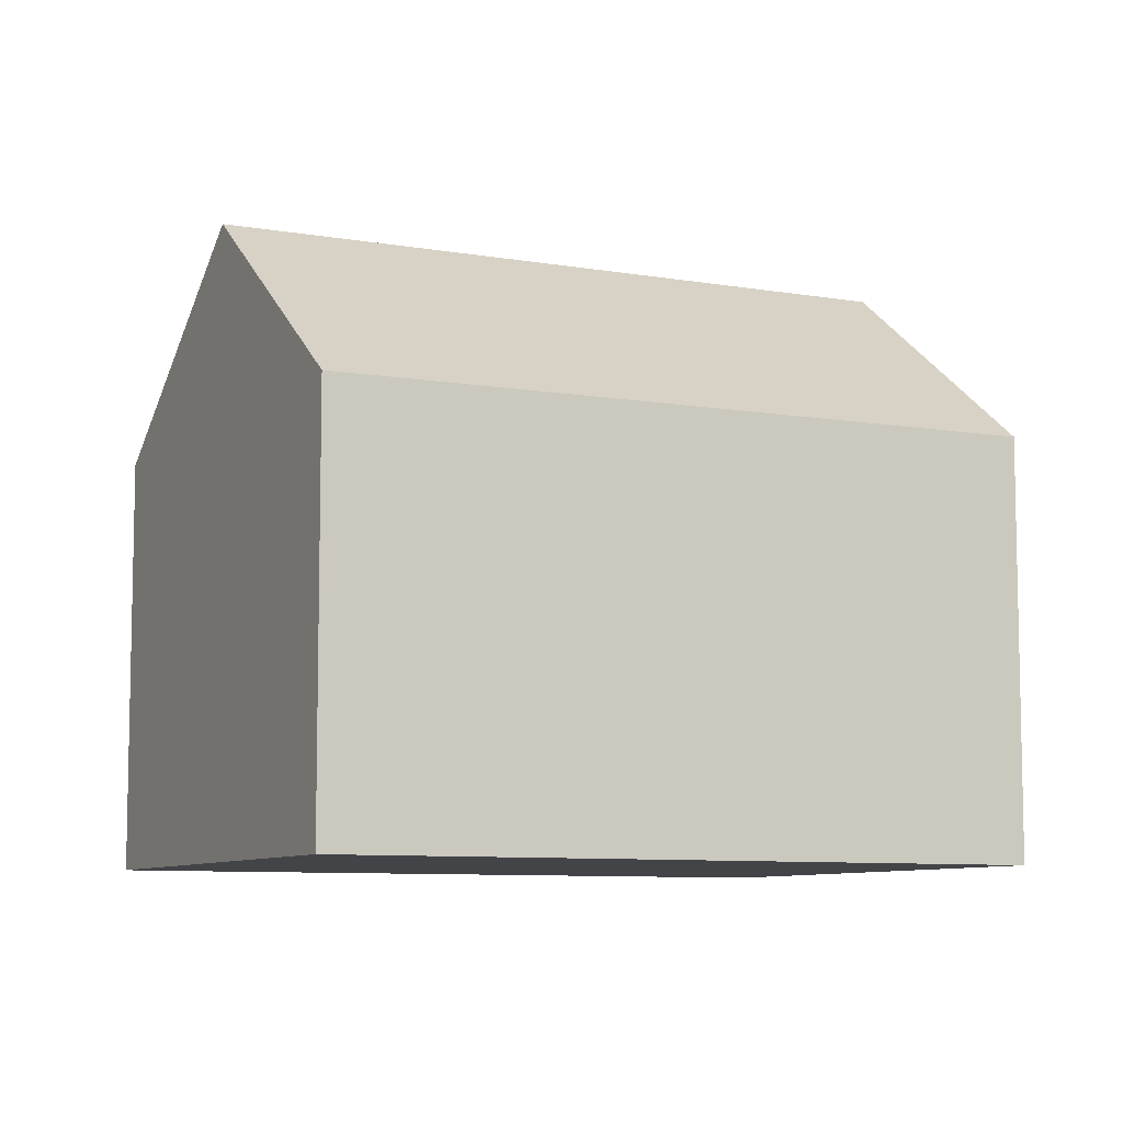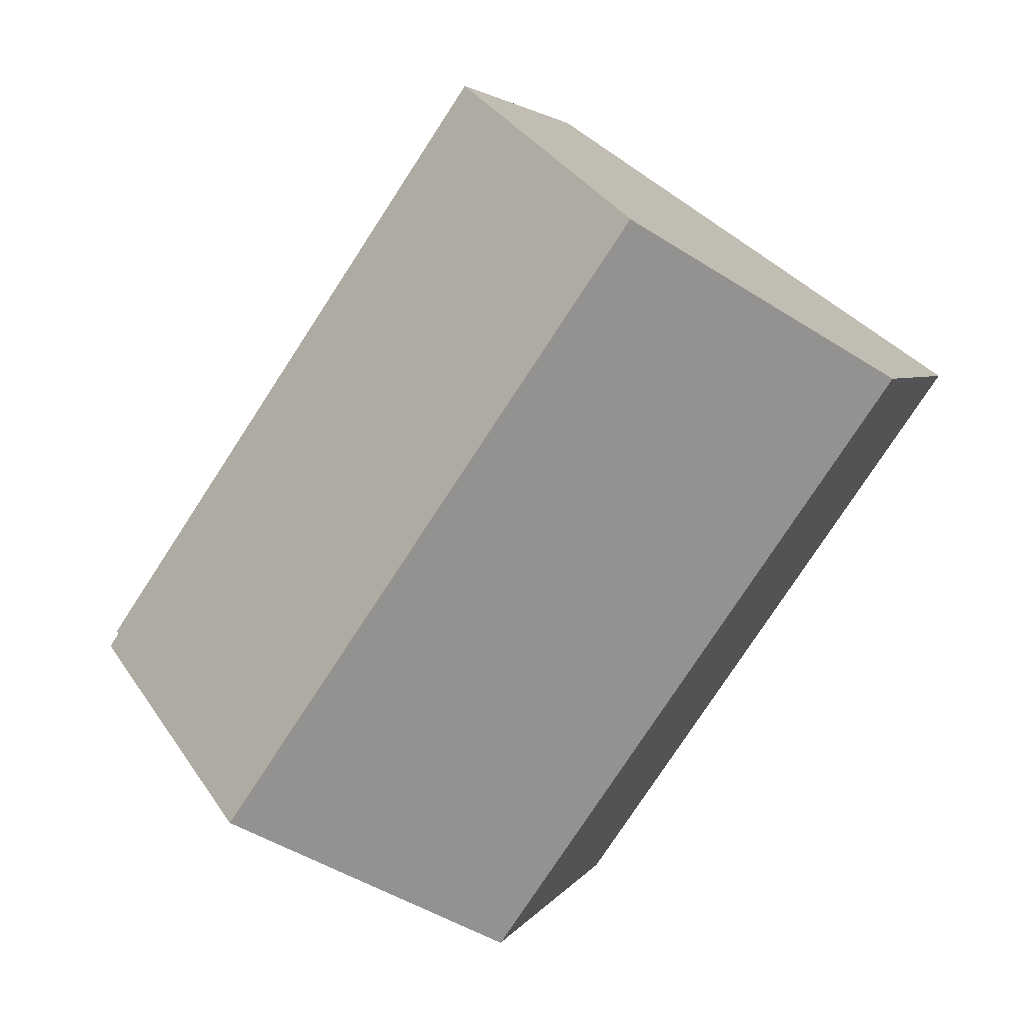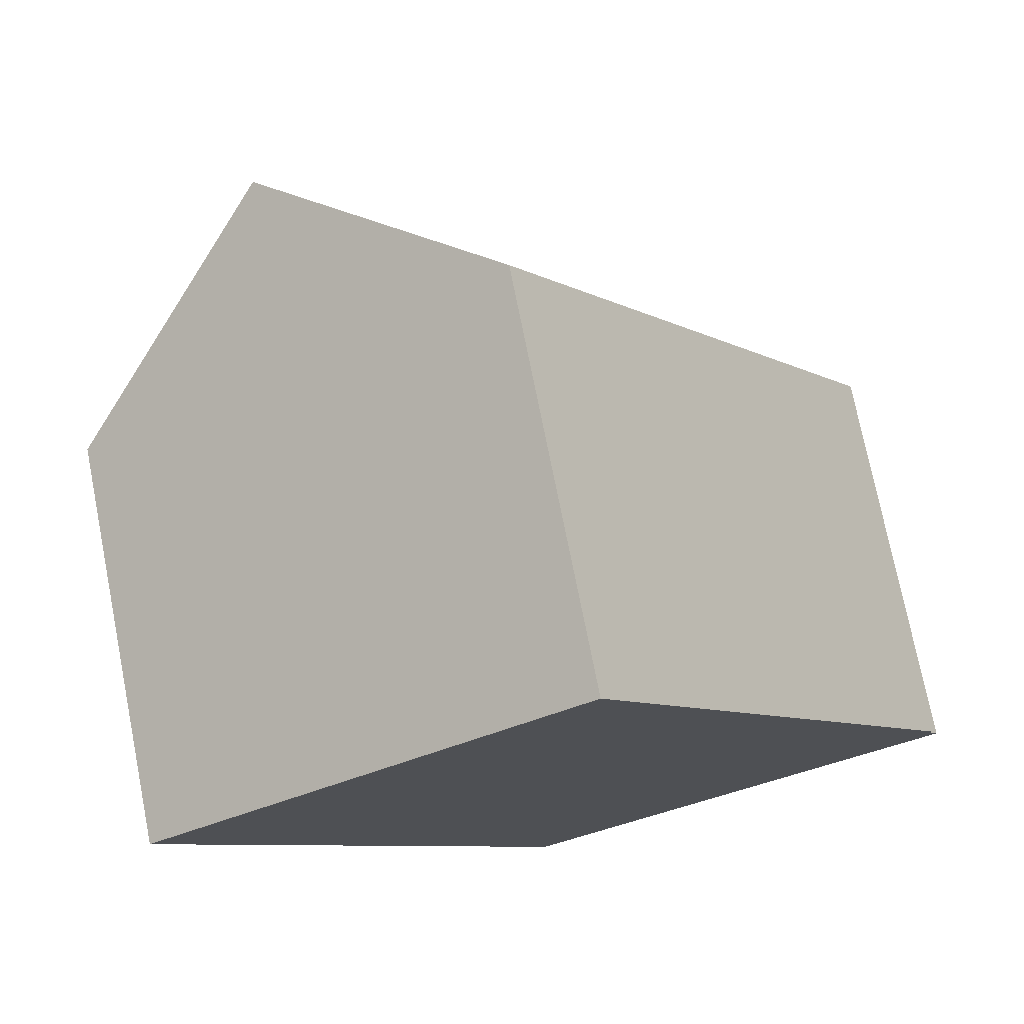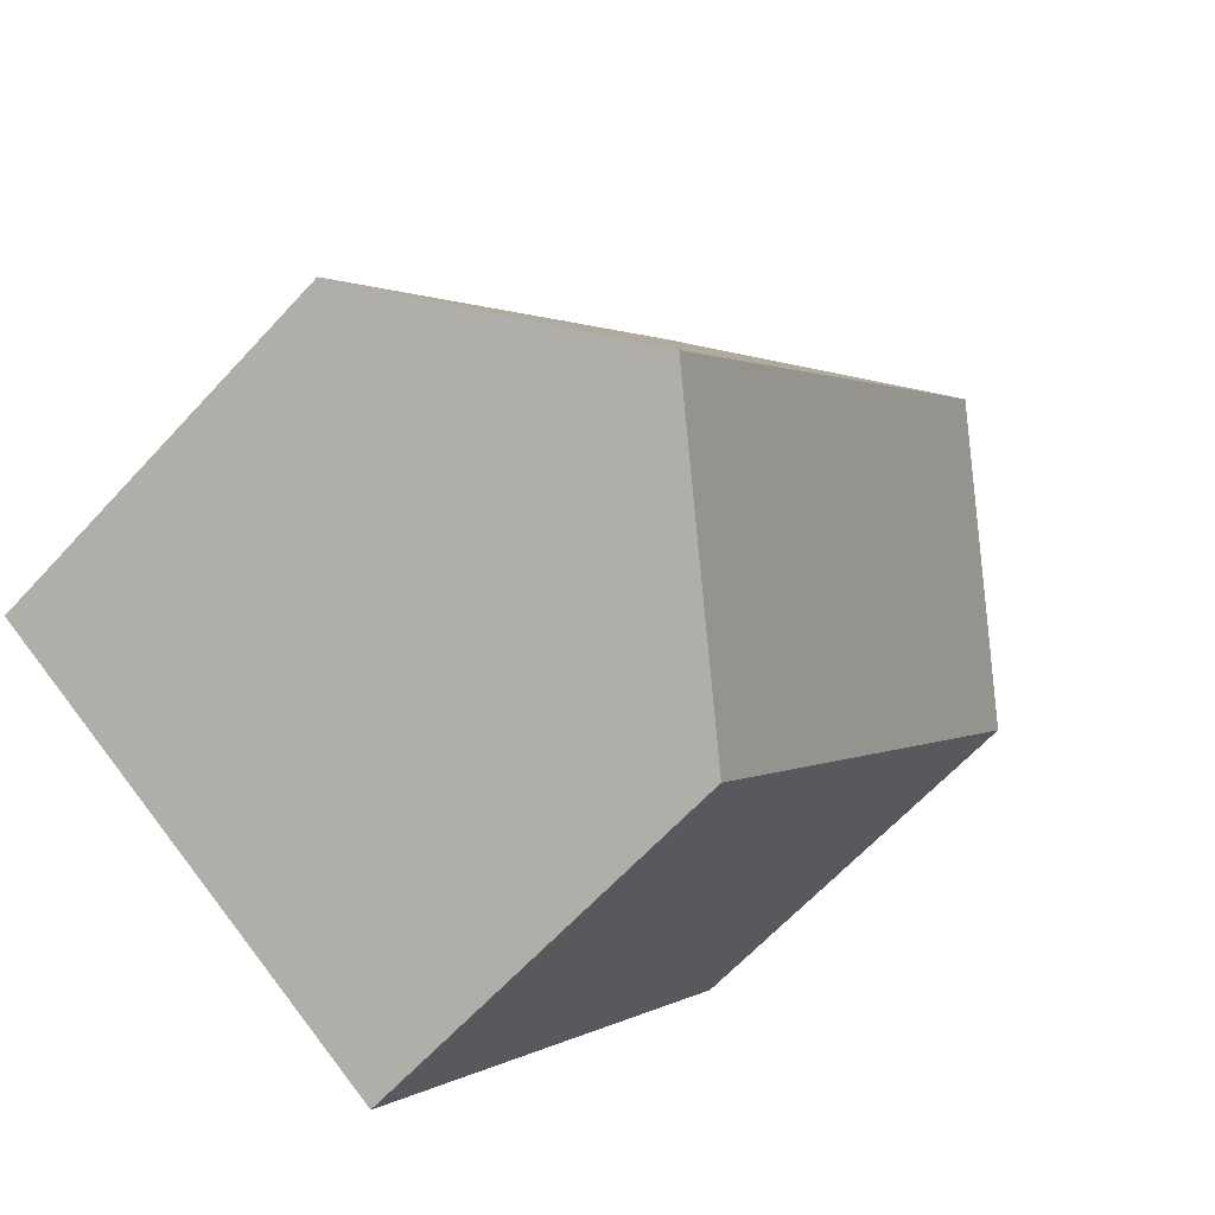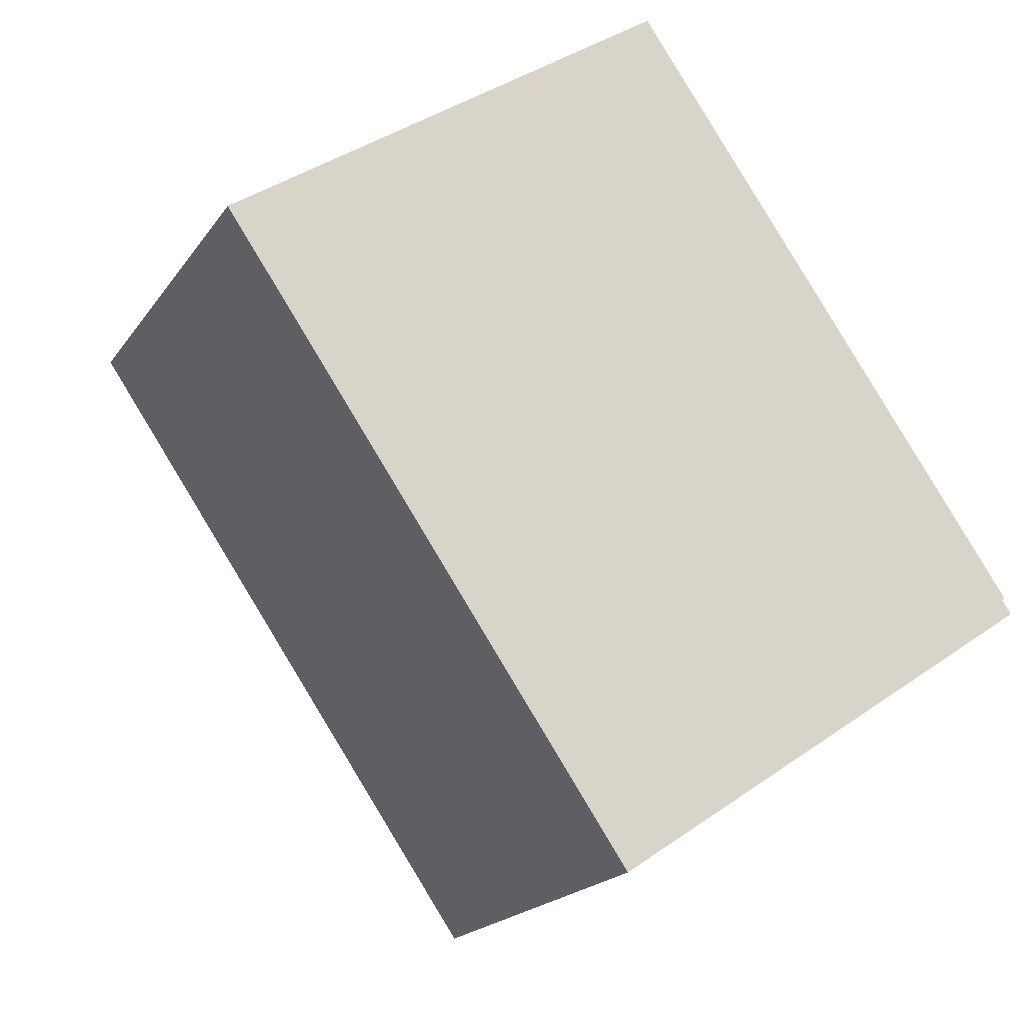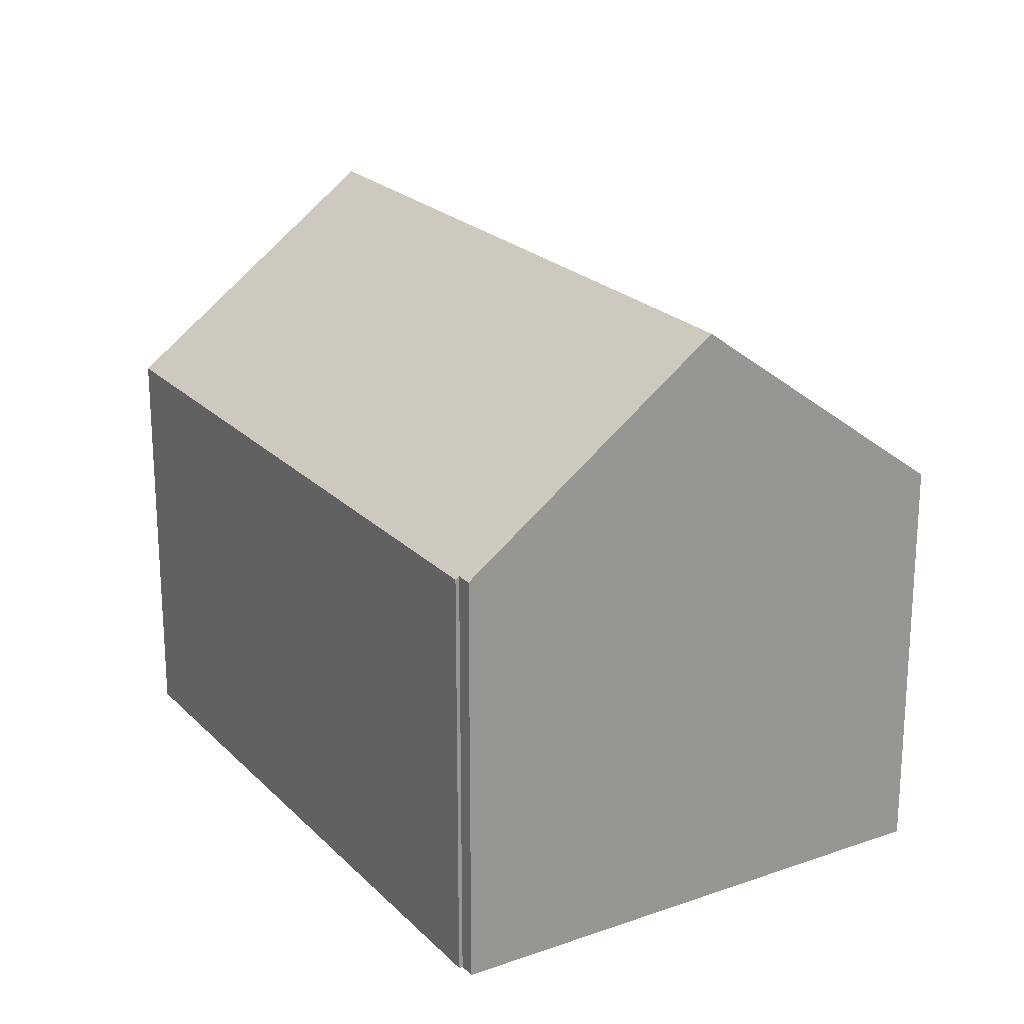
<metadata>
{"format":"obj","ext":"obj","renderer":"f3d","projection":"perspective","resolution":1024,"background":"white","views":[{"elev":-8.2,"azim":-150.3,"up":"+Y"},{"elev":3.6,"azim":-163.9,"up":"+Z"},{"elev":74.4,"azim":-11.2,"up":"+Z"},{"elev":-64.2,"azim":137.4,"up":"+Z"},{"elev":-19.0,"azim":-23.9,"up":"+Z"},{"elev":22.1,"azim":114.2,"up":"+Y"}]}
</metadata>
<code>
v  14.15 13.69 -9.943
v  18.87 9.374 -6.29
v  19.08 9.375 -6.605
v  16.52 9.311 -2.731
v  18.94 9.311 -6.241
v  4.974 13.69 3.378
v  9.971 9.312 6.771
v  9.121 9.284 -13.35
v  9.1 9.283 -13.32
v  0 9.332 5.714e-16
v  9.971 -4.146e-16 6.771
v  16.52 1.672e-16 -2.731
v  18.94 3.822e-16 -6.241
v  19.08 4.044e-16 -6.605
v  18.87 3.852e-16 -6.29
v  9.121 8.175e-16 -13.35
v  14.15 6.088e-16 -9.943
v  9.1 8.158e-16 -13.32
v  0 0 0
v  4.974 -2.068e-16 3.378
g defaultobject
f 1 2 3
f 2 4 5
f 4 2 1
f 4 1 6
f 4 6 7
f 8 6 1
f 6 8 9
f 6 9 10
f 11 4 7
f 4 11 12
f 4 12 5
f 5 12 13
f 2 14 3
f 14 2 15
f 5 15 2
f 15 5 13
f 3 8 1
f 8 3 14
f 8 14 16
f 16 14 17
f 16 9 8
f 9 16 18
f 9 19 10
f 19 9 18
f 10 7 6
f 7 10 11
f 11 10 20
f 20 10 19
f 12 15 13
f 15 17 14
f 17 15 12
f 17 12 11
f 17 11 16
f 16 11 18
f 18 11 19
f 19 11 20

</code>
